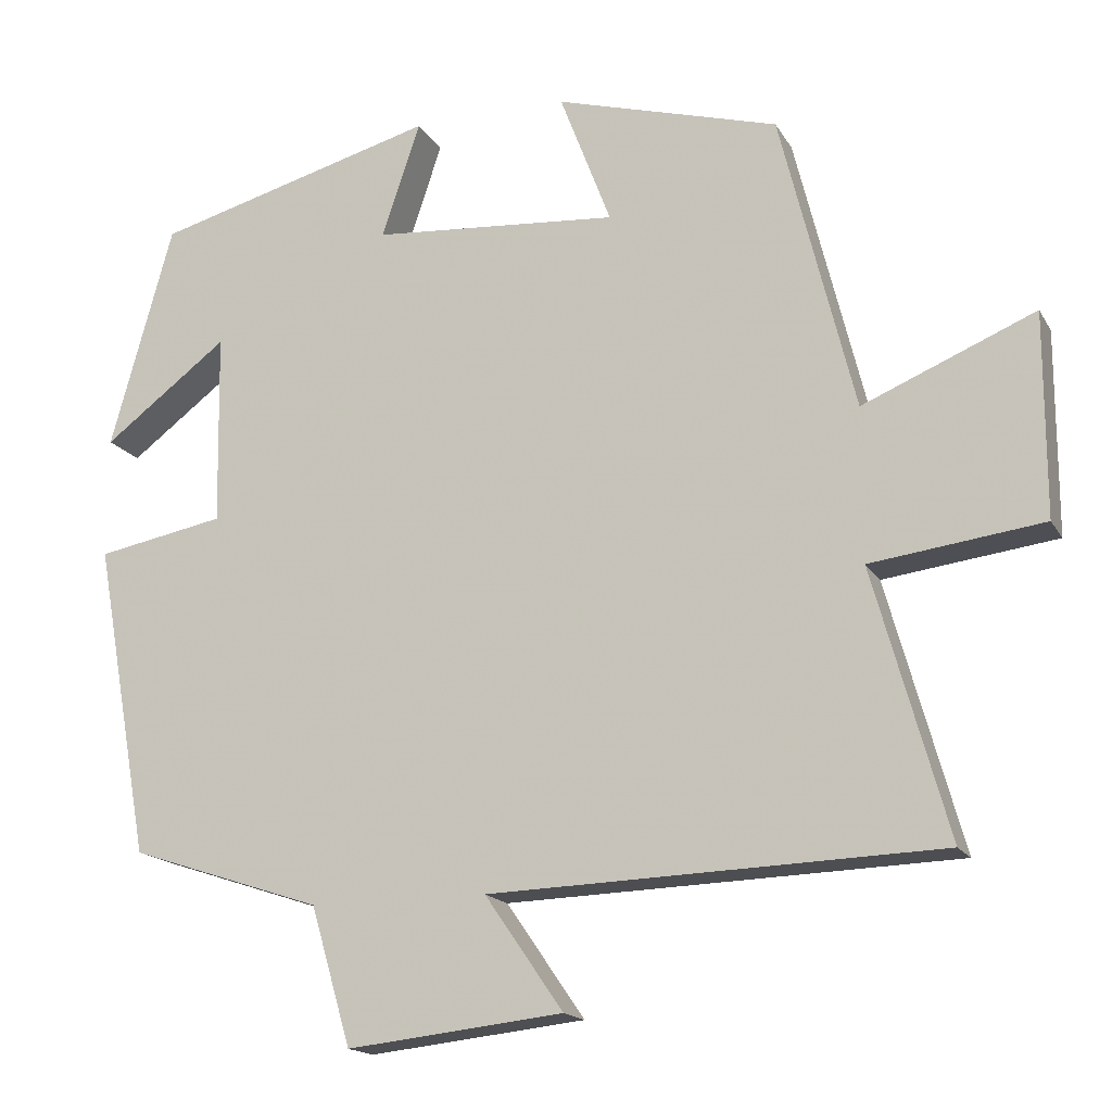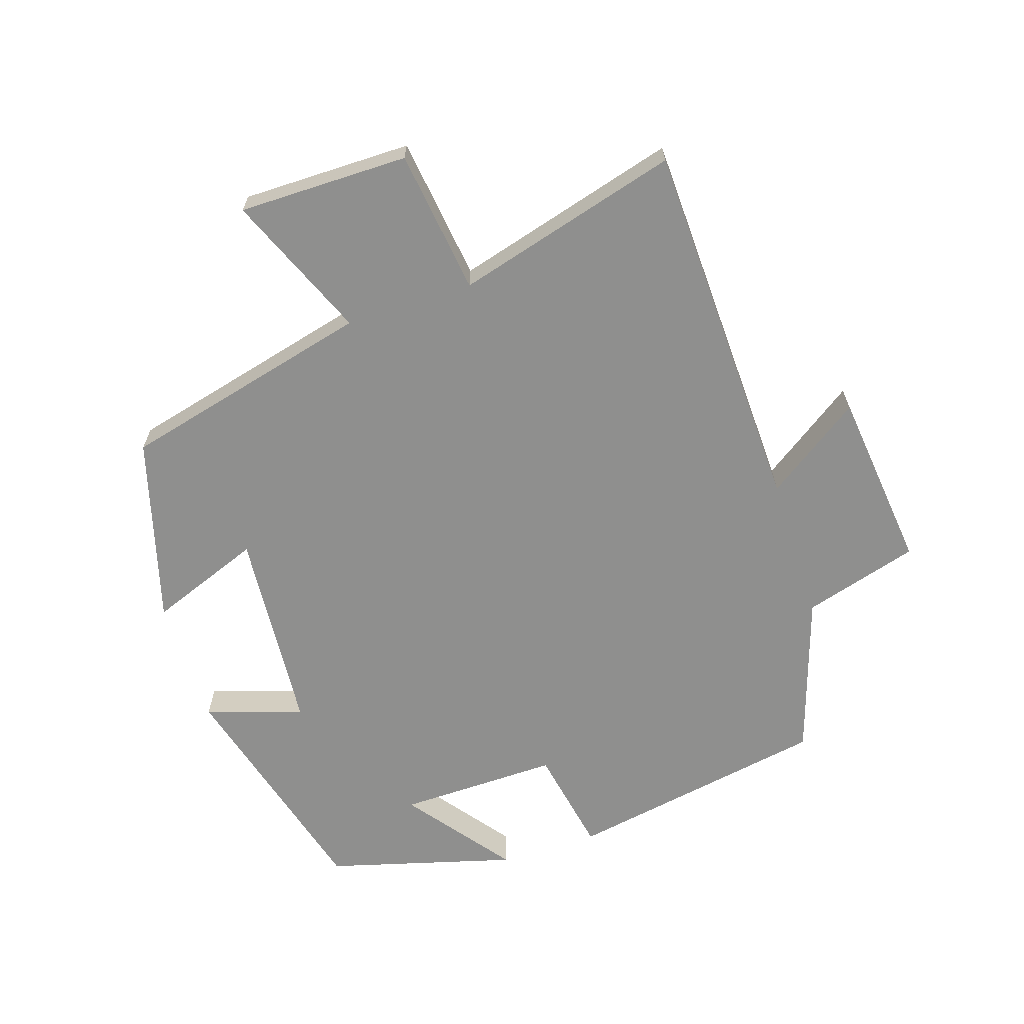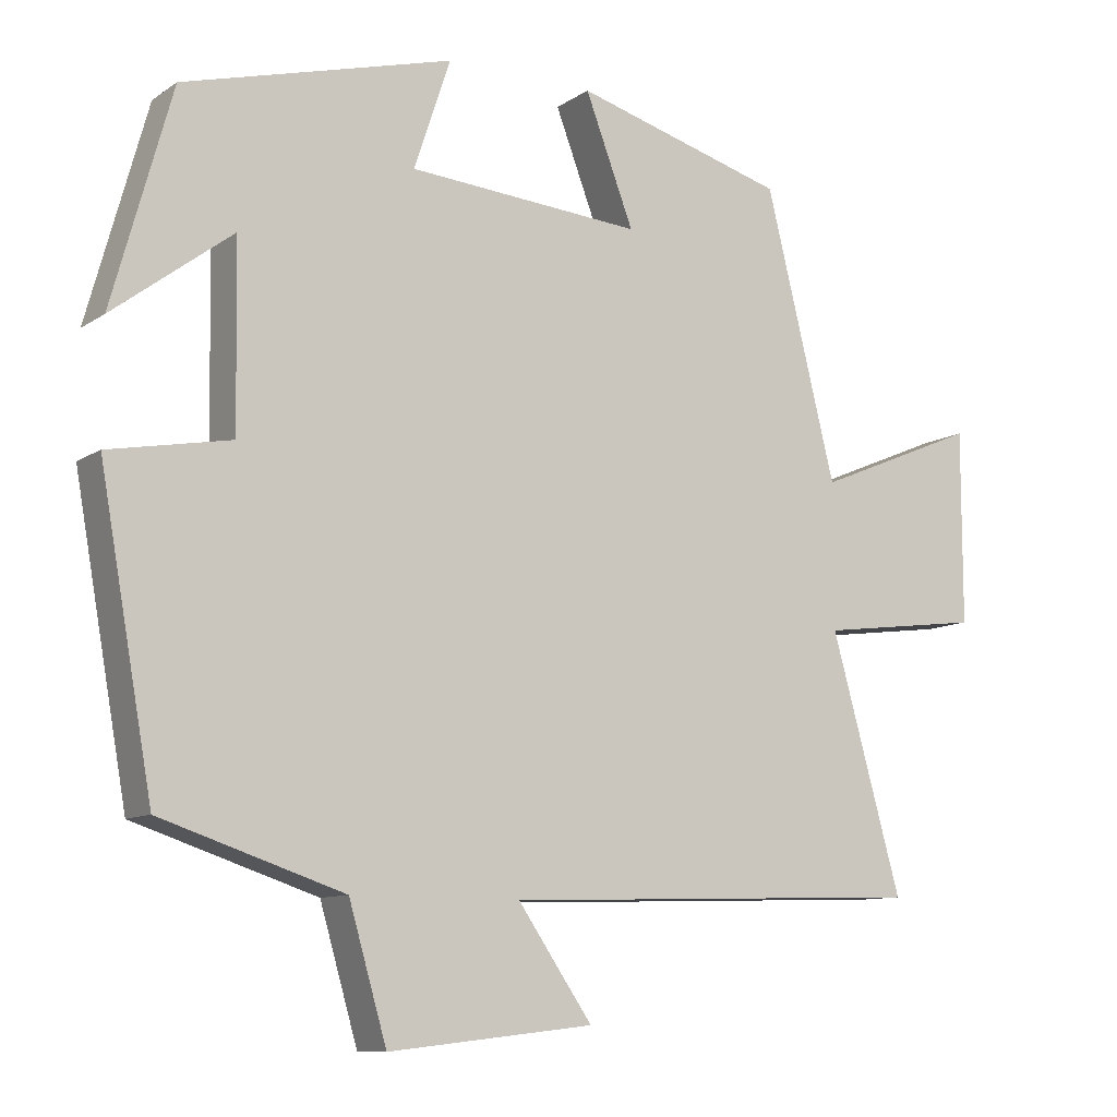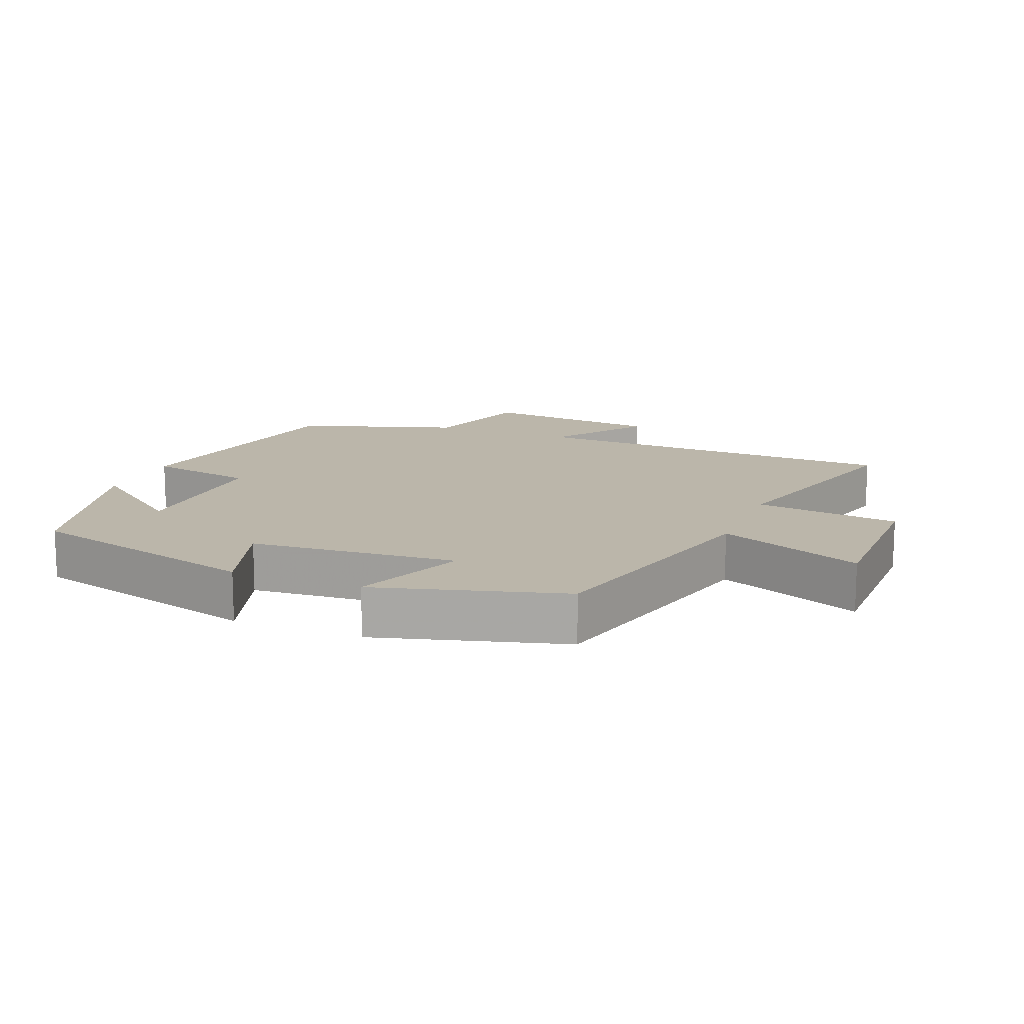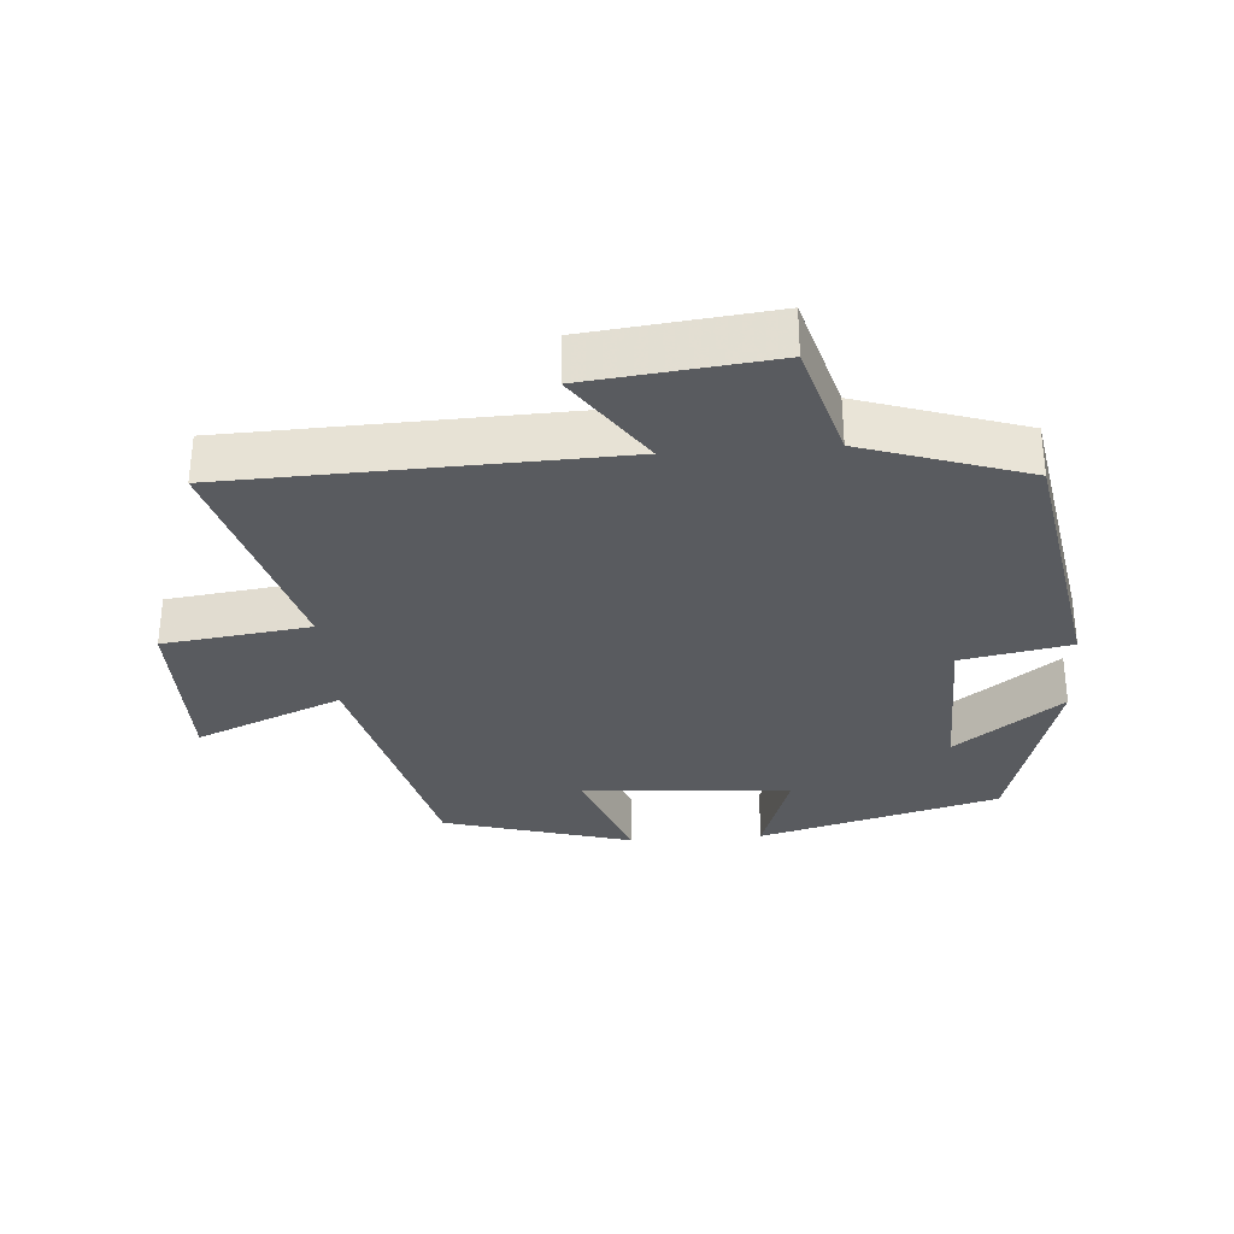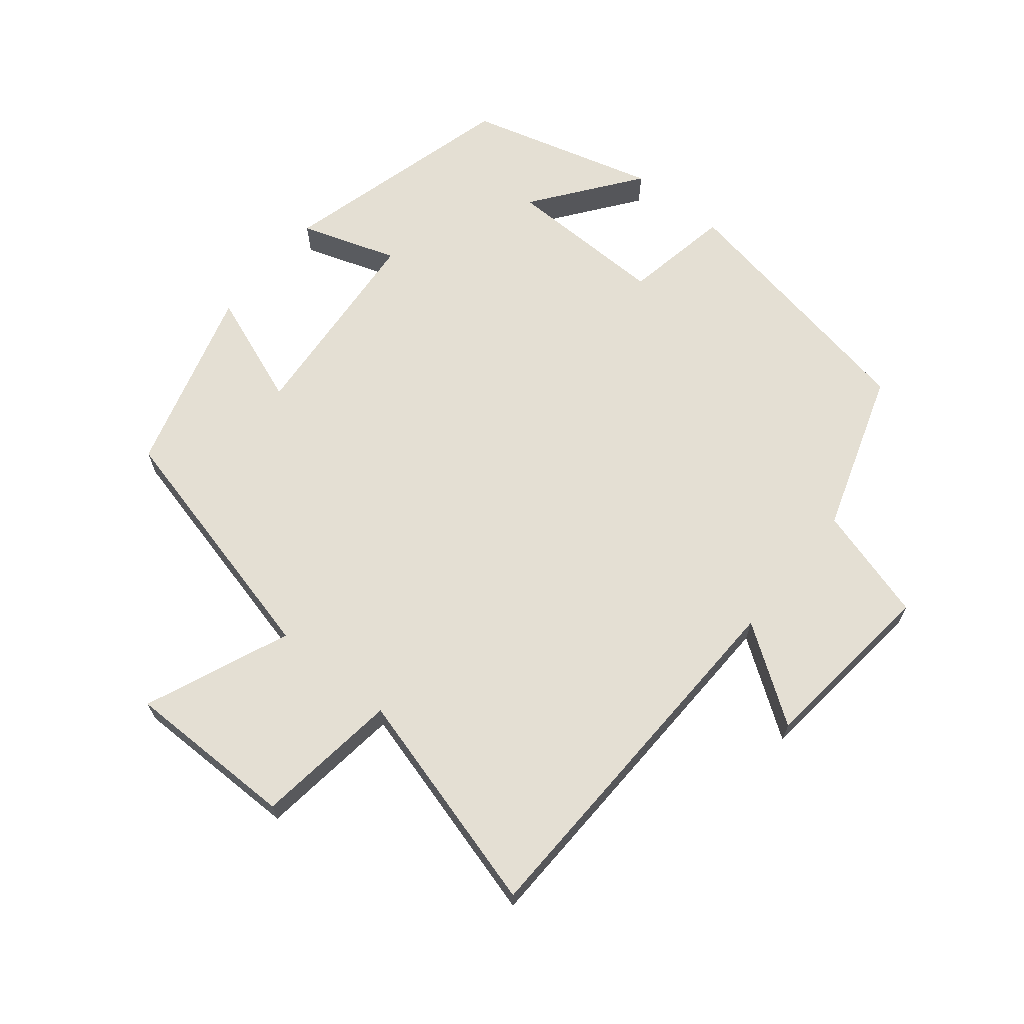
<metadata>
{"format":"obj","ext":"obj","renderer":"f3d","projection":"perspective","resolution":1024,"background":"white","views":[{"elev":-16.5,"azim":20.9,"up":"+Z"},{"elev":-65.1,"azim":108.1,"up":"+Y"},{"elev":-10.1,"azim":-32.1,"up":"+Z"},{"elev":14.1,"azim":22.1,"up":"+Y"},{"elev":-32.0,"azim":-175.8,"up":"+Y"},{"elev":66.6,"azim":129.0,"up":"+Y"}]}
</metadata>
<code>
v 0.593 0.07 -0.481
v 0.032 0.07 -0.5
v 0.13 0.07 -0.642
v -0.14 0.07 -0.672
v -0.19 0.07 -0.5
v -0.43 0.07 -0.421
v -0.5 0.07 -0.029
v -0.34 0.07 0.001
v -0.344 0.07 0.241
v -0.5 0.07 0.123
v -0.422 0.07 0.404
v -0.068 0.07 0.5
v -0.116 0.07 0.356
v 0.192 0.07 0.332
v 0.128 0.07 0.5
v 0.407 0.07 0.421
v 0.5 0.07 0.045
v 0.715 0.07 0.135
v 0.715 0.07 -0.119
v 0.5 0.07 -0.147
v 0.593 0 -0.481
v 0.032 0 -0.5
v 0.13 0 -0.642
v -0.14 0 -0.672
v -0.19 0 -0.5
v -0.43 0 -0.421
v -0.5 0 -0.029
v -0.34 0 0.001
v -0.344 0 0.241
v -0.5 0 0.123
v -0.422 0 0.404
v -0.068 0 0.5
v -0.116 0 0.356
v 0.192 0 0.332
v 0.128 0 0.5
v 0.407 0 0.421
v 0.5 0 0.045
v 0.715 0 0.135
v 0.715 0 -0.119
v 0.5 0 -0.147
f 17 18 19 20
f 15 16 17 20
f 14 15 20 1
f 13 14 1 2
f 11 12 13
f 11 13 2
f 9 10 11
f 9 11 2
f 8 9 2
f 5 6 7 8
f 5 8 2 3
f 3 4 5
f 40 39 38 37
f 40 37 36 35
f 21 40 35 34
f 22 21 34 33
f 33 32 31
f 22 33 31
f 31 30 29
f 22 31 29
f 22 29 28
f 28 27 26 25
f 23 22 28 25
f 25 24 23
f 1 21 22 2
f 2 22 23 3
f 3 23 24 4
f 4 24 25 5
f 5 25 26 6
f 6 26 27 7
f 7 27 28 8
f 8 28 29 9
f 9 29 30 10
f 10 30 31 11
f 11 31 32 12
f 12 32 33 13
f 13 33 34 14
f 14 34 35 15
f 15 35 36 16
f 16 36 37 17
f 17 37 38 18
f 18 38 39 19
f 19 39 40 20
f 20 40 21 1

</code>
